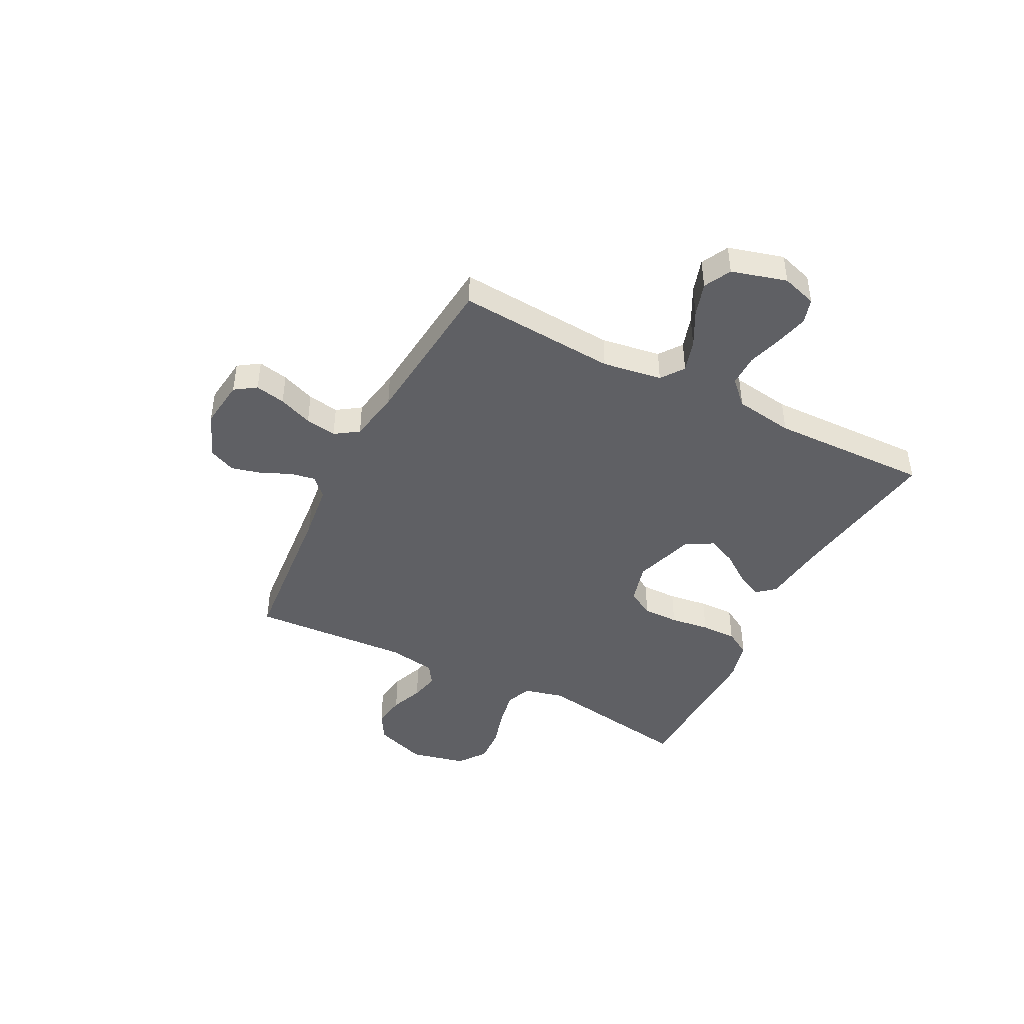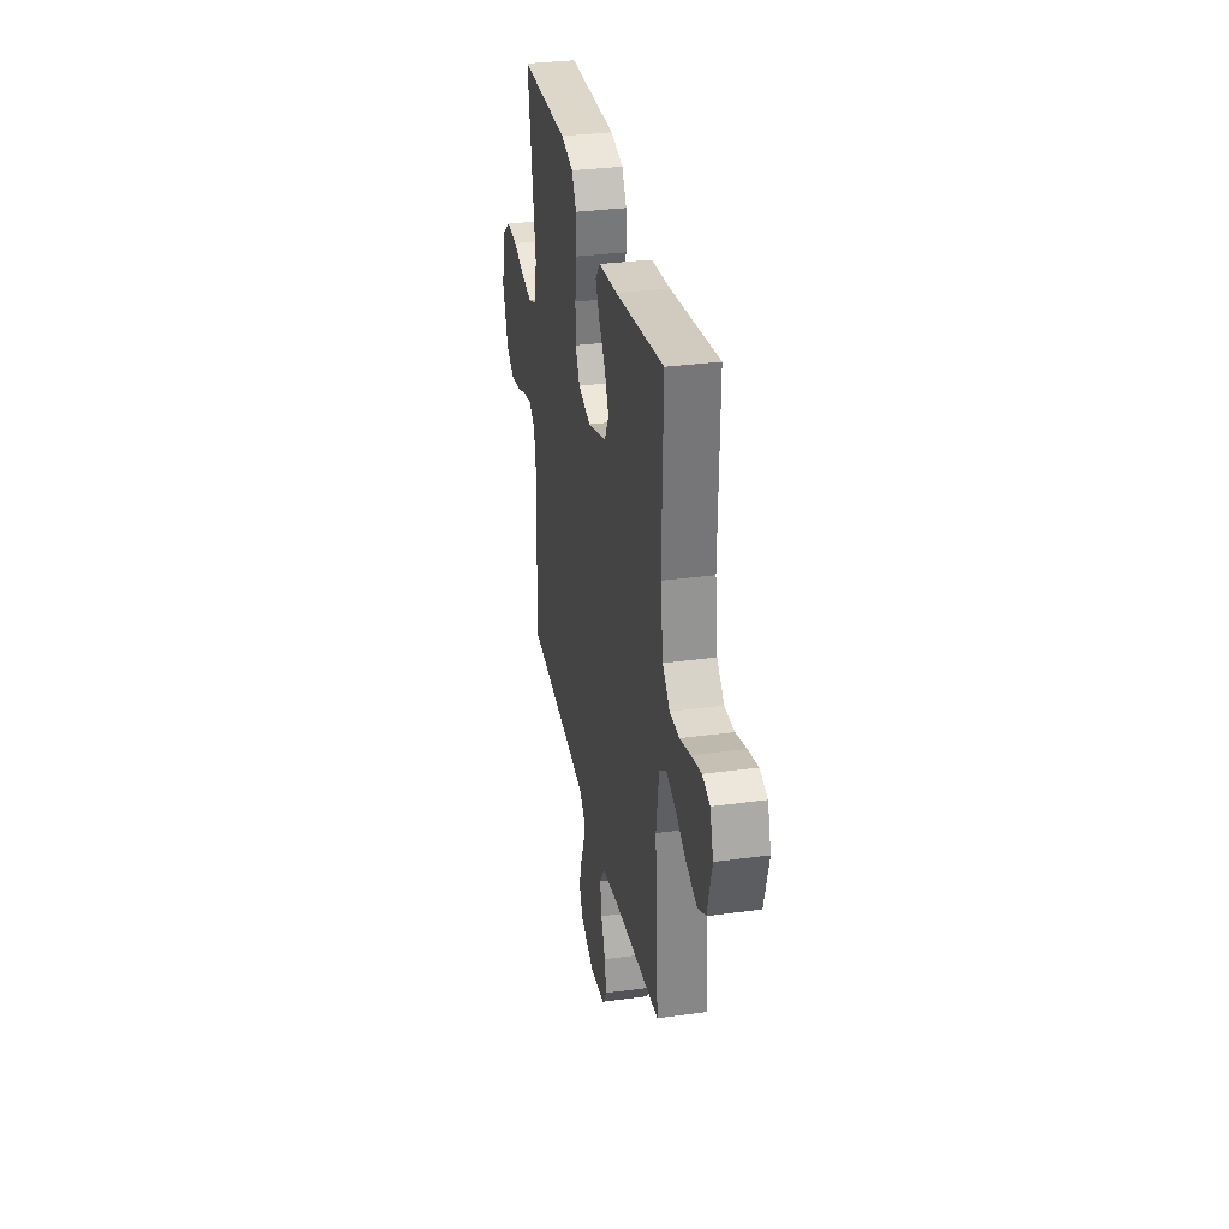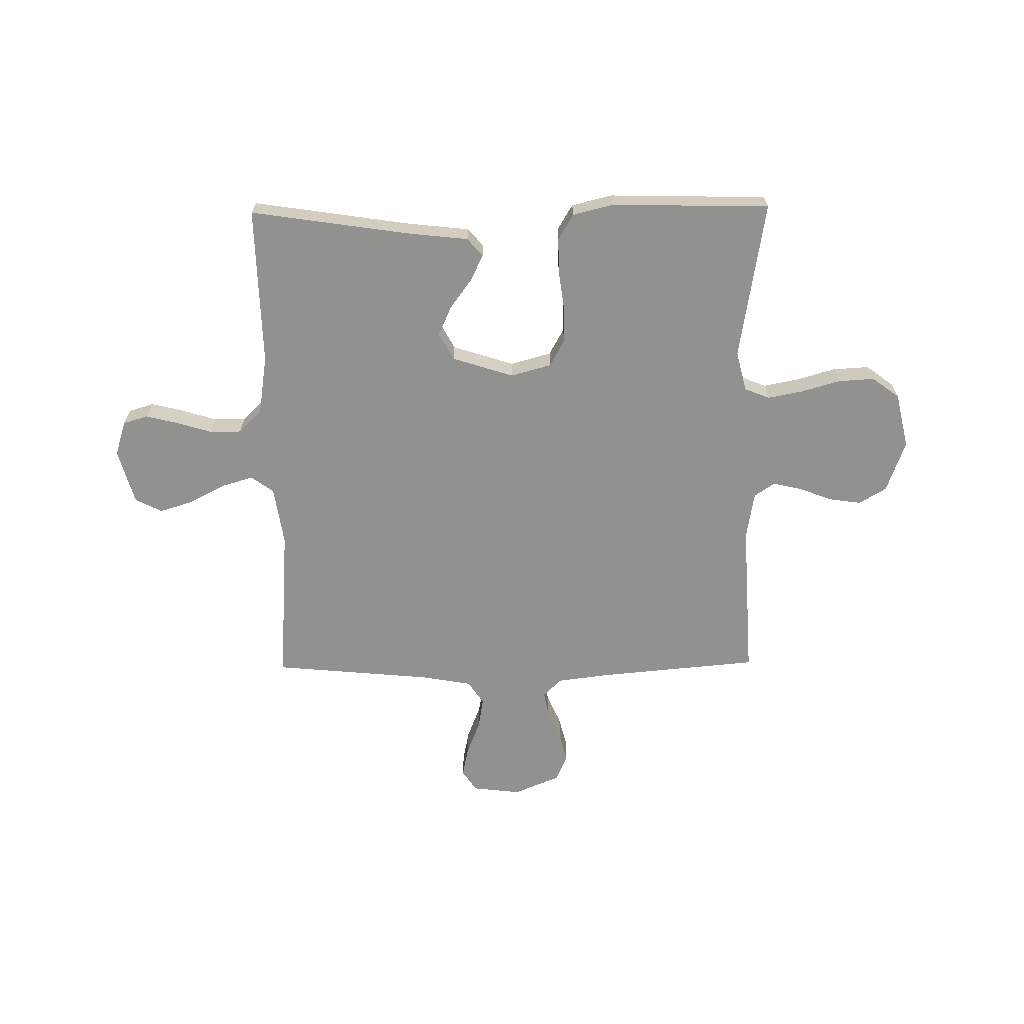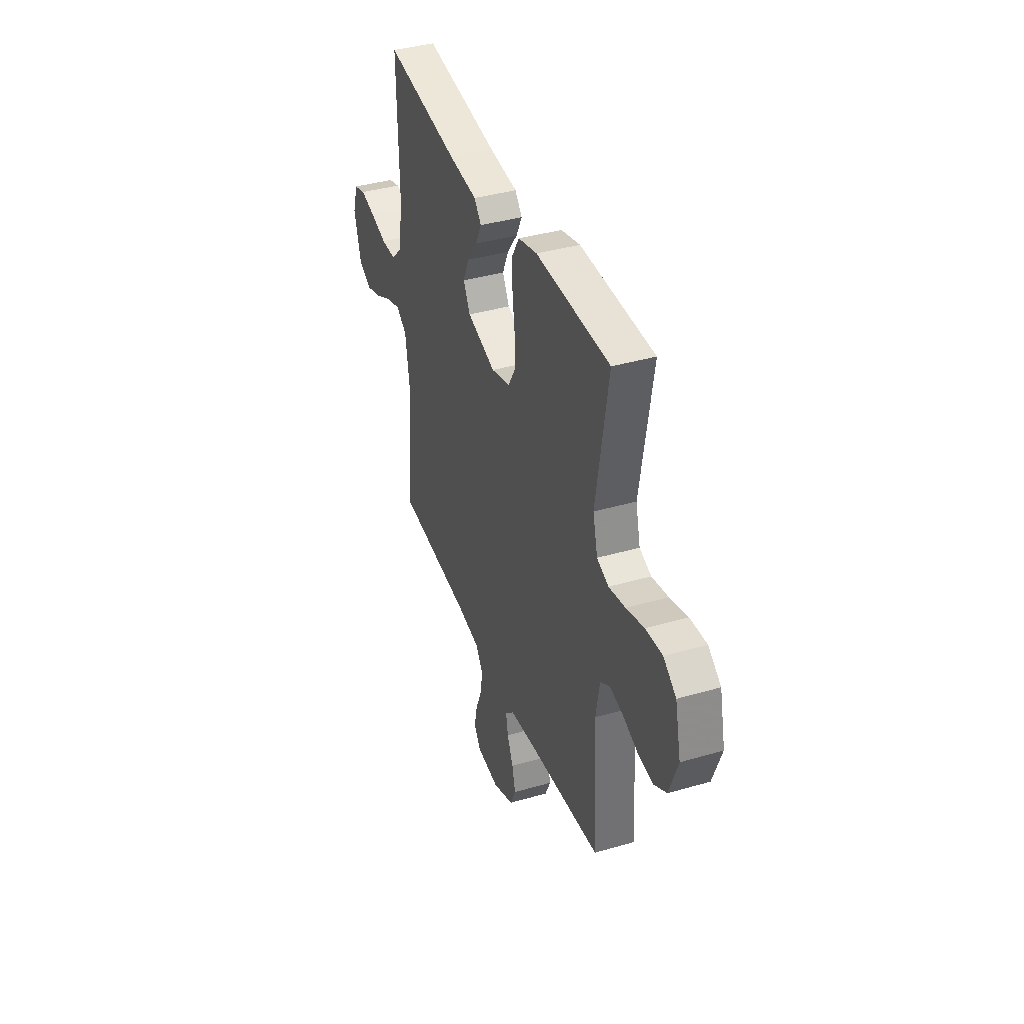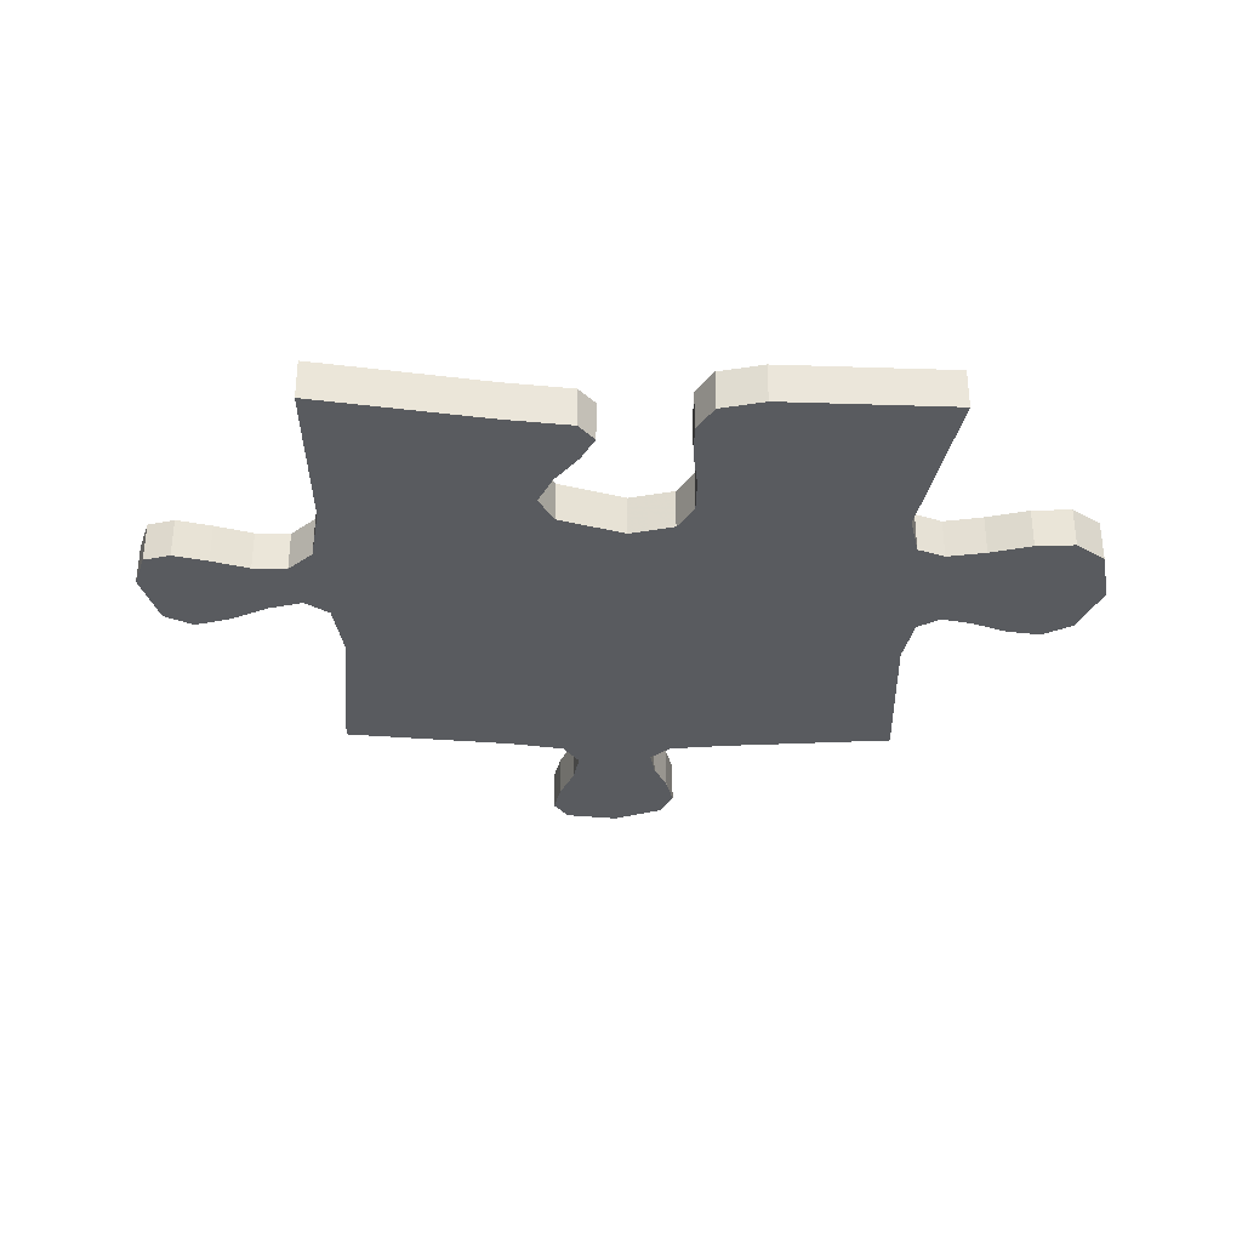
<metadata>
{"format":"obj","ext":"obj","renderer":"f3d","projection":"perspective","resolution":1024,"background":"white","views":[{"elev":-44.2,"azim":-117.1,"up":"+Y"},{"elev":32.2,"azim":-100.8,"up":"+Z"},{"elev":-66.0,"azim":0.7,"up":"+Y"},{"elev":39.0,"azim":70.0,"up":"+Z"},{"elev":-32.5,"azim":-1.3,"up":"+Y"}]}
</metadata>
<code>
v 0.5 0.07 0.5
v 0.451 0.07 0.2
v 0.47 0.07 0.124
v 0.518 0.07 0.105
v 0.585 0.07 0.118
v 0.658 0.07 0.139
v 0.726 0.07 0.143
v 0.778 0.07 0.105
v 0.802 0.07 0
v 0.767 0.07 -0.098
v 0.715 0.07 -0.129
v 0.653 0.07 -0.12
v 0.591 0.07 -0.096
v 0.537 0.07 -0.084
v 0.498 0.07 -0.11
v 0.483 0.07 -0.2
v 0.5 0.07 -0.5
v 0.2 0.07 -0.527
v 0.096 0.07 -0.54
v 0.061 0.07 -0.574
v 0.07 0.07 -0.622
v 0.095 0.07 -0.678
v 0.109 0.07 -0.734
v 0.087 0.07 -0.784
v 0 0.07 -0.82
v -0.092 0.07 -0.809
v -0.119 0.07 -0.769
v -0.107 0.07 -0.712
v -0.082 0.07 -0.648
v -0.072 0.07 -0.589
v -0.102 0.07 -0.545
v -0.2 0.07 -0.528
v -0.5 0.07 -0.5
v -0.478 0.07 -0.2
v -0.495 0.07 -0.088
v -0.538 0.07 -0.057
v -0.598 0.07 -0.075
v -0.665 0.07 -0.11
v -0.729 0.07 -0.13
v -0.78 0.07 -0.104
v -0.809 0.07 0
v -0.788 0.07 0.066
v -0.741 0.07 0.08
v -0.68 0.07 0.065
v -0.614 0.07 0.045
v -0.554 0.07 0.045
v -0.51 0.07 0.089
v -0.493 0.07 0.2
v -0.5 0.07 0.5
v -0.2 0.07 0.455
v -0.083 0.07 0.442
v -0.054 0.07 0.408
v -0.078 0.07 0.359
v -0.119 0.07 0.303
v -0.144 0.07 0.247
v -0.116 0.07 0.196
v 0 0.07 0.159
v 0.077 0.07 0.18
v 0.105 0.07 0.23
v 0.105 0.07 0.298
v 0.095 0.07 0.372
v 0.094 0.07 0.439
v 0.123 0.07 0.488
v 0.2 0.07 0.507
v 0.5 0 0.5
v 0.451 0 0.2
v 0.47 0 0.124
v 0.518 0 0.105
v 0.585 0 0.118
v 0.658 0 0.139
v 0.726 0 0.143
v 0.778 0 0.105
v 0.802 0 0
v 0.767 0 -0.098
v 0.715 0 -0.129
v 0.653 0 -0.12
v 0.591 0 -0.096
v 0.537 0 -0.084
v 0.498 0 -0.11
v 0.483 0 -0.2
v 0.5 0 -0.5
v 0.2 0 -0.527
v 0.096 0 -0.54
v 0.061 0 -0.574
v 0.07 0 -0.622
v 0.095 0 -0.678
v 0.109 0 -0.734
v 0.087 0 -0.784
v 0 0 -0.82
v -0.092 0 -0.809
v -0.119 0 -0.769
v -0.107 0 -0.712
v -0.082 0 -0.648
v -0.072 0 -0.589
v -0.102 0 -0.545
v -0.2 0 -0.528
v -0.5 0 -0.5
v -0.478 0 -0.2
v -0.495 0 -0.088
v -0.538 0 -0.057
v -0.598 0 -0.075
v -0.665 0 -0.11
v -0.729 0 -0.13
v -0.78 0 -0.104
v -0.809 0 0
v -0.788 0 0.066
v -0.741 0 0.08
v -0.68 0 0.065
v -0.614 0 0.045
v -0.554 0 0.045
v -0.51 0 0.089
v -0.493 0 0.2
v -0.5 0 0.5
v -0.2 0 0.455
v -0.083 0 0.442
v -0.054 0 0.408
v -0.078 0 0.359
v -0.119 0 0.303
v -0.144 0 0.247
v -0.116 0 0.196
v 0 0 0.159
v 0.077 0 0.18
v 0.105 0 0.23
v 0.105 0 0.298
v 0.095 0 0.372
v 0.094 0 0.439
v 0.123 0 0.488
v 0.2 0 0.507
f 64 1 2
f 63 64 2
f 62 63 2
f 61 62 2
f 60 61 2
f 59 60 2 3
f 58 59 3 4
f 57 58 4
f 52 53 54
f 51 52 54
f 50 51 54
f 50 54 55
f 49 50 55
f 48 49 55
f 47 48 55 56
f 43 44 45
f 42 43 45
f 41 42 45
f 40 41 45
f 39 40 45
f 38 39 45
f 37 38 45
f 36 37 45 46
f 47 56 57
f 46 47 57
f 36 46 57
f 35 36 57
f 27 28 29
f 26 27 29
f 25 26 29
f 24 25 29
f 23 24 29
f 22 23 29
f 21 22 29
f 20 21 29 30
f 19 20 30 31
f 16 17 18
f 19 31 32
f 18 19 32
f 16 18 32
f 15 16 32
f 11 12 13
f 10 11 13
f 9 10 13
f 8 9 13
f 7 8 13
f 6 7 13
f 5 6 13
f 4 5 13 14
f 14 15 32
f 4 14 32
f 57 4 32
f 35 57 32
f 34 35 32
f 32 33 34
f 66 65 128
f 66 128 127
f 66 127 126
f 66 126 125
f 66 125 124
f 67 66 124 123
f 68 67 123 122
f 68 122 121
f 118 117 116
f 118 116 115
f 118 115 114
f 119 118 114
f 119 114 113
f 119 113 112
f 120 119 112 111
f 109 108 107
f 109 107 106
f 109 106 105
f 109 105 104
f 109 104 103
f 109 103 102
f 109 102 101
f 110 109 101 100
f 121 120 111
f 121 111 110
f 121 110 100
f 121 100 99
f 93 92 91
f 93 91 90
f 93 90 89
f 93 89 88
f 93 88 87
f 93 87 86
f 93 86 85
f 94 93 85 84
f 95 94 84 83
f 82 81 80
f 96 95 83
f 96 83 82
f 96 82 80
f 96 80 79
f 77 76 75
f 77 75 74
f 77 74 73
f 77 73 72
f 77 72 71
f 77 71 70
f 77 70 69
f 78 77 69 68
f 96 79 78
f 96 78 68
f 96 68 121
f 96 121 99
f 96 99 98
f 98 97 96
f 1 65 66 2
f 2 66 67 3
f 3 67 68 4
f 4 68 69 5
f 5 69 70 6
f 6 70 71 7
f 7 71 72 8
f 8 72 73 9
f 9 73 74 10
f 10 74 75 11
f 11 75 76 12
f 12 76 77 13
f 13 77 78 14
f 14 78 79 15
f 15 79 80 16
f 16 80 81 17
f 17 81 82 18
f 18 82 83 19
f 19 83 84 20
f 20 84 85 21
f 21 85 86 22
f 22 86 87 23
f 23 87 88 24
f 24 88 89 25
f 25 89 90 26
f 26 90 91 27
f 27 91 92 28
f 28 92 93 29
f 29 93 94 30
f 30 94 95 31
f 31 95 96 32
f 32 96 97 33
f 33 97 98 34
f 34 98 99 35
f 35 99 100 36
f 36 100 101 37
f 37 101 102 38
f 38 102 103 39
f 39 103 104 40
f 40 104 105 41
f 41 105 106 42
f 42 106 107 43
f 43 107 108 44
f 44 108 109 45
f 45 109 110 46
f 46 110 111 47
f 47 111 112 48
f 48 112 113 49
f 49 113 114 50
f 50 114 115 51
f 51 115 116 52
f 52 116 117 53
f 53 117 118 54
f 54 118 119 55
f 55 119 120 56
f 56 120 121 57
f 57 121 122 58
f 58 122 123 59
f 59 123 124 60
f 60 124 125 61
f 61 125 126 62
f 62 126 127 63
f 63 127 128 64
f 64 128 65 1

</code>
